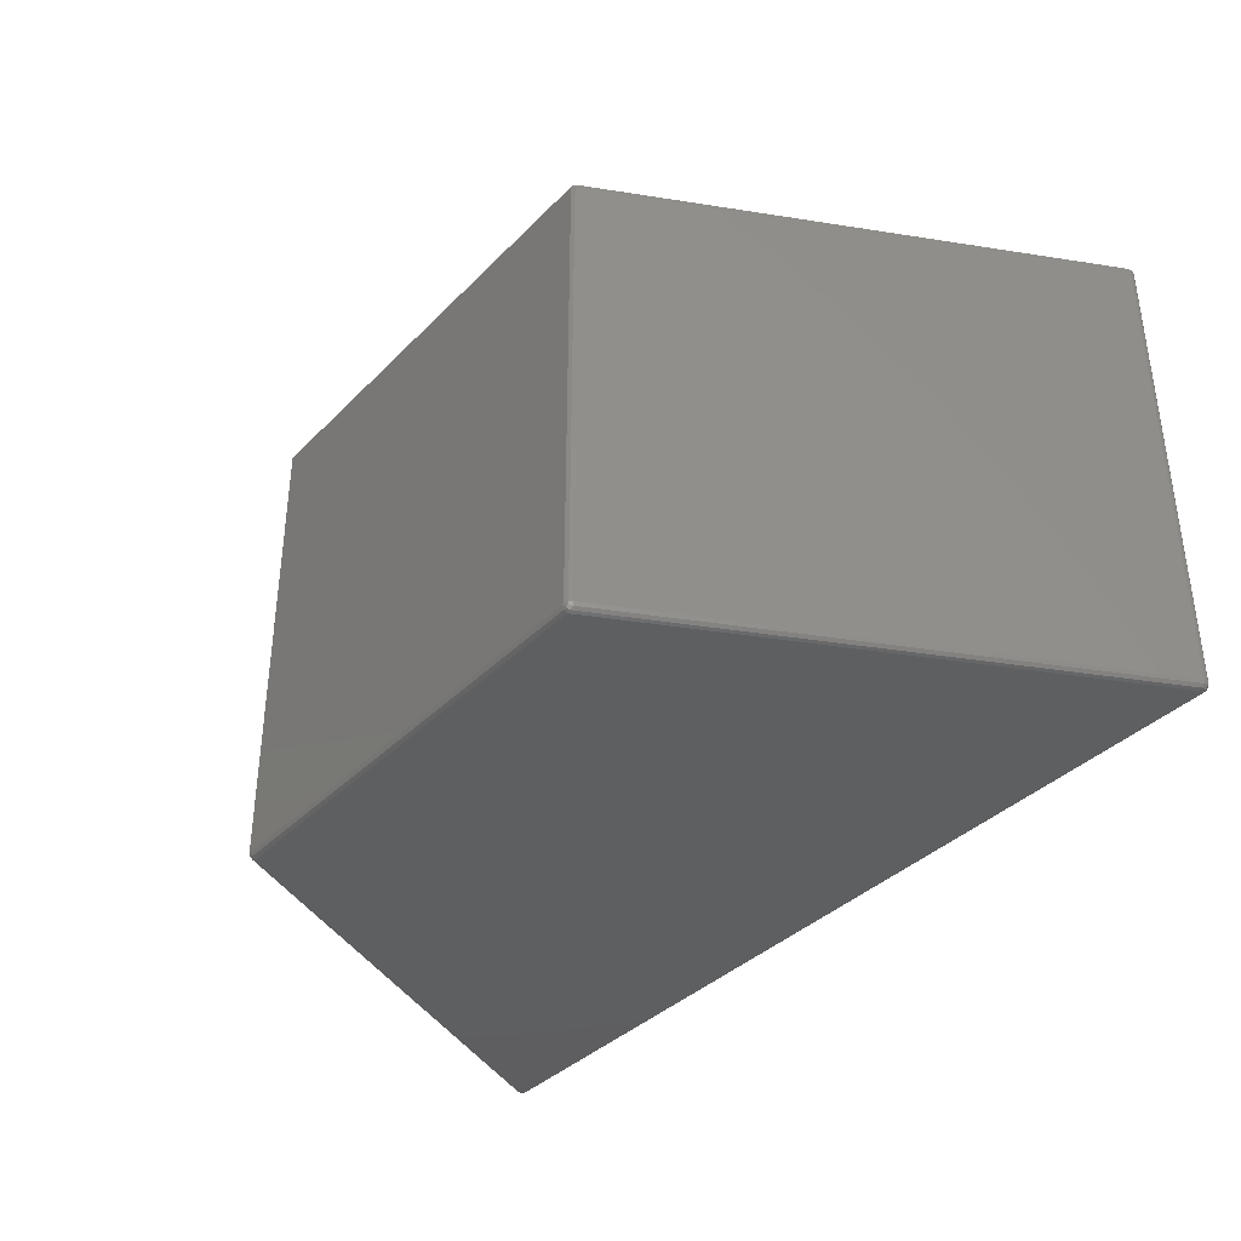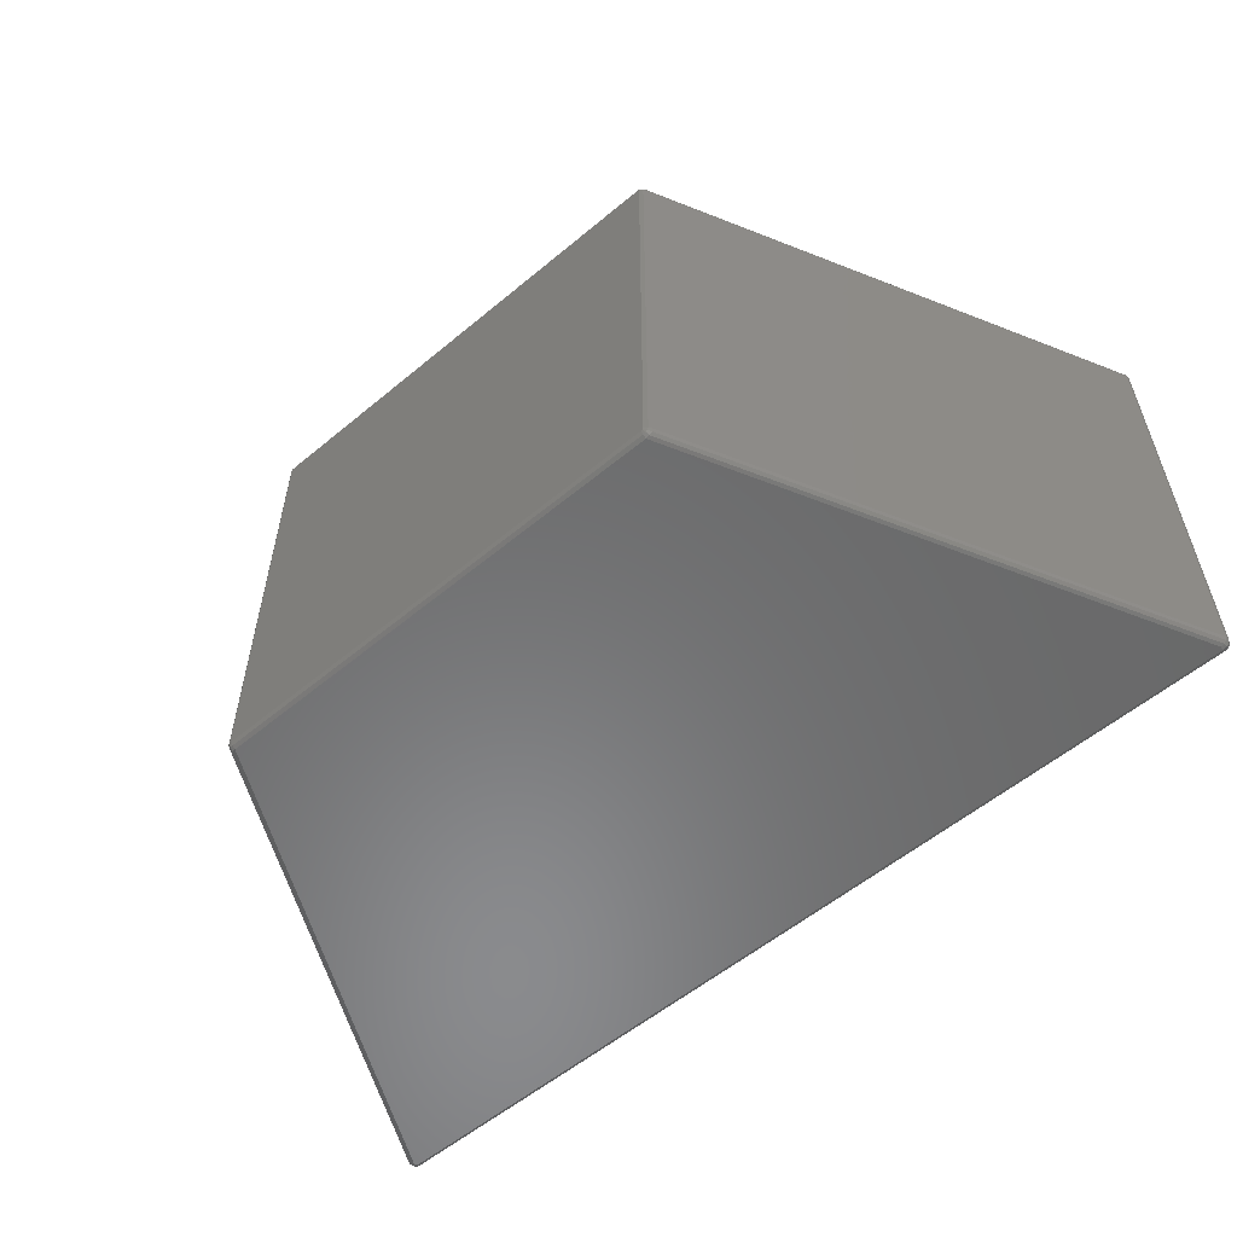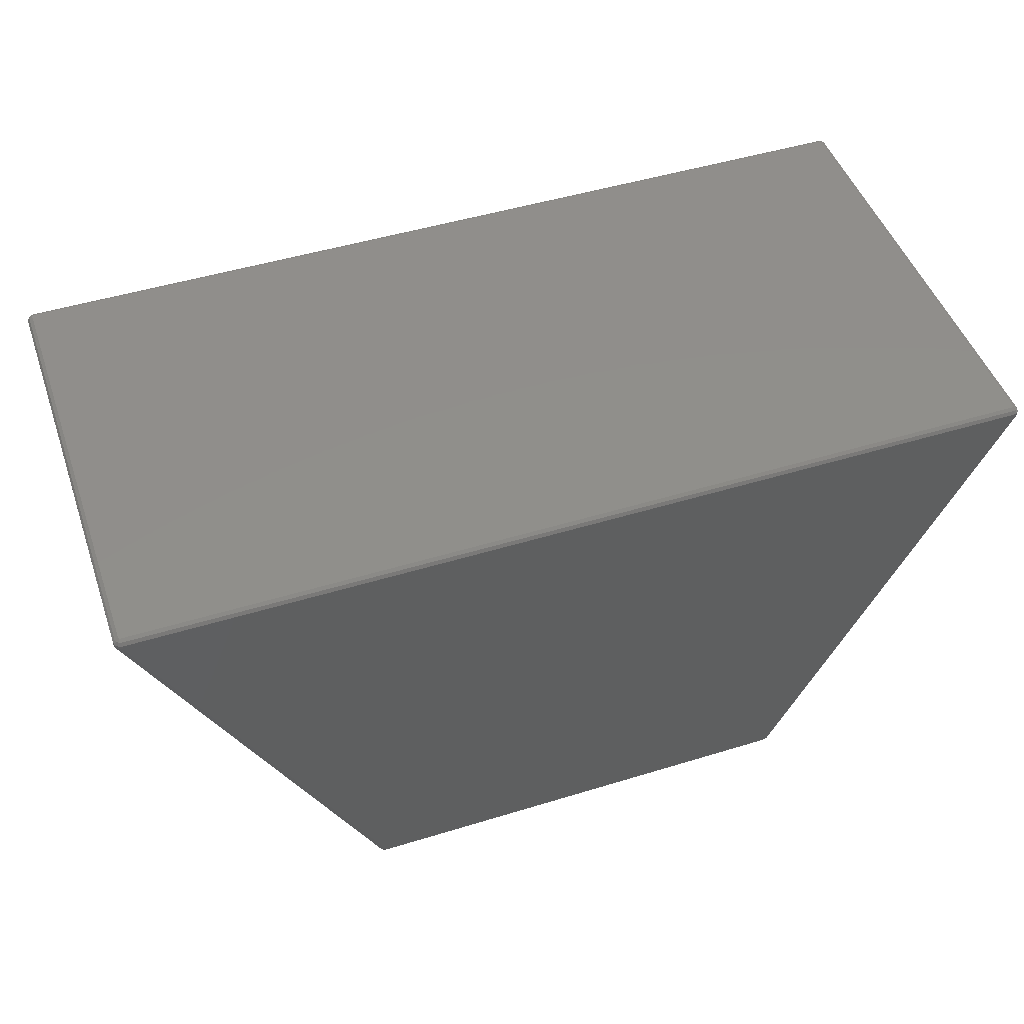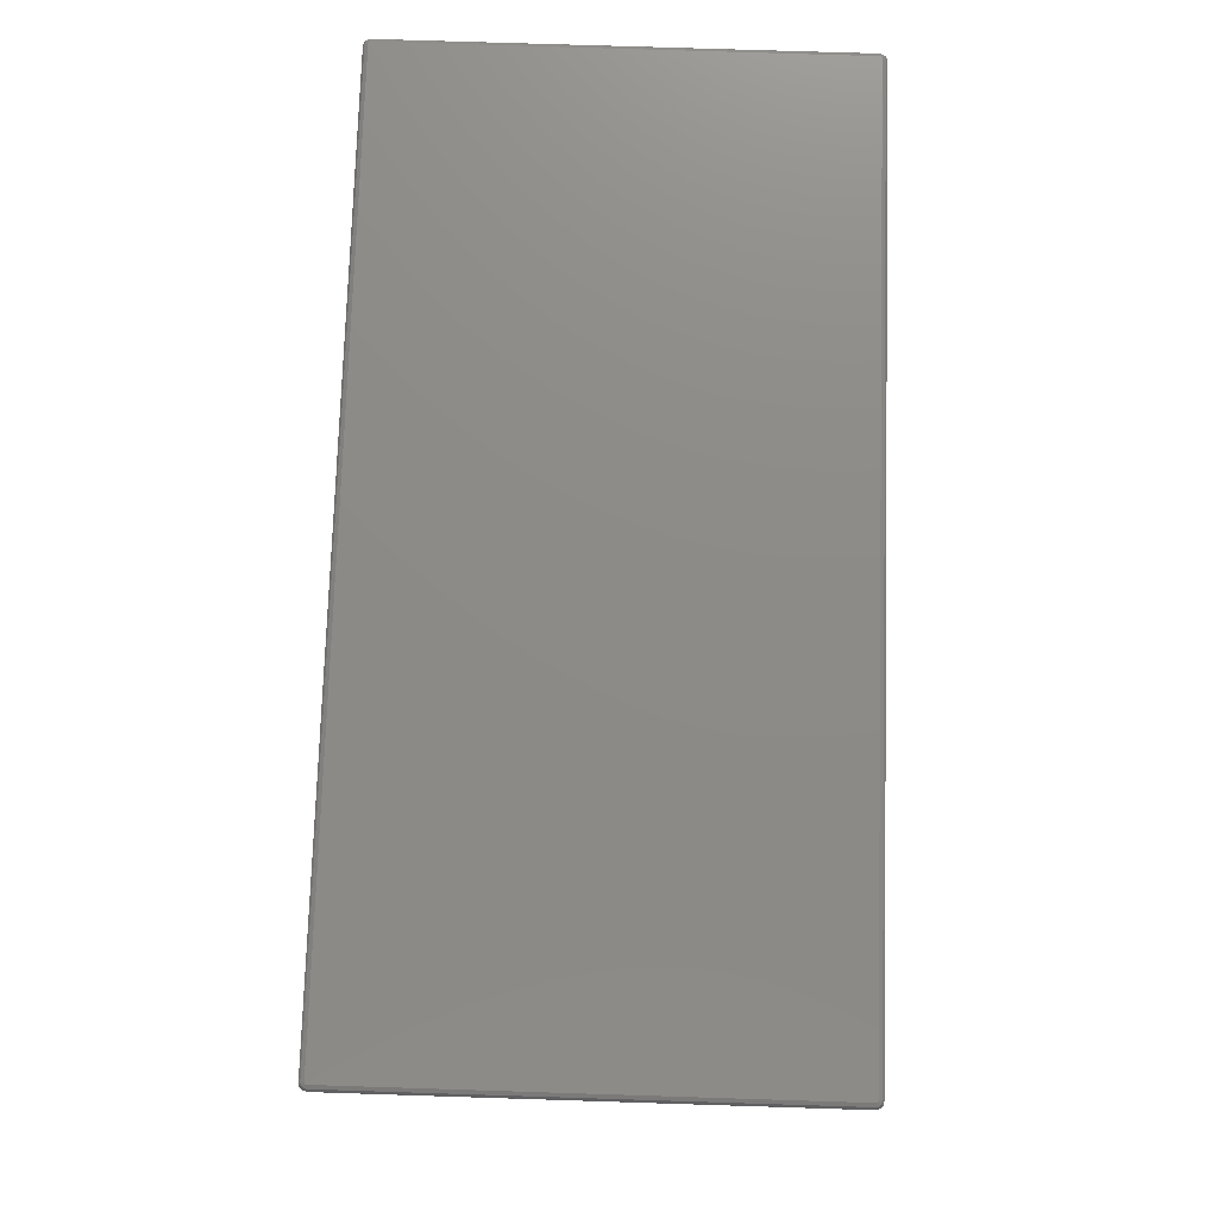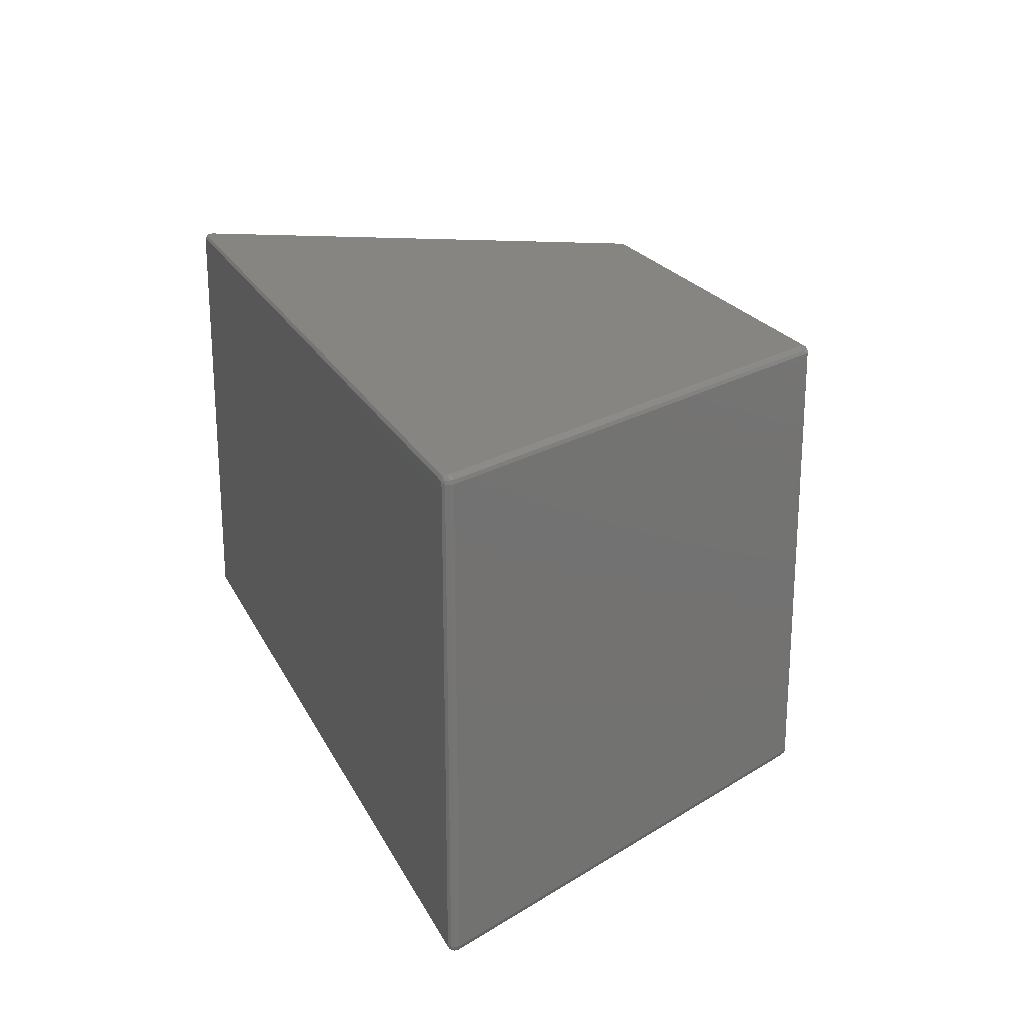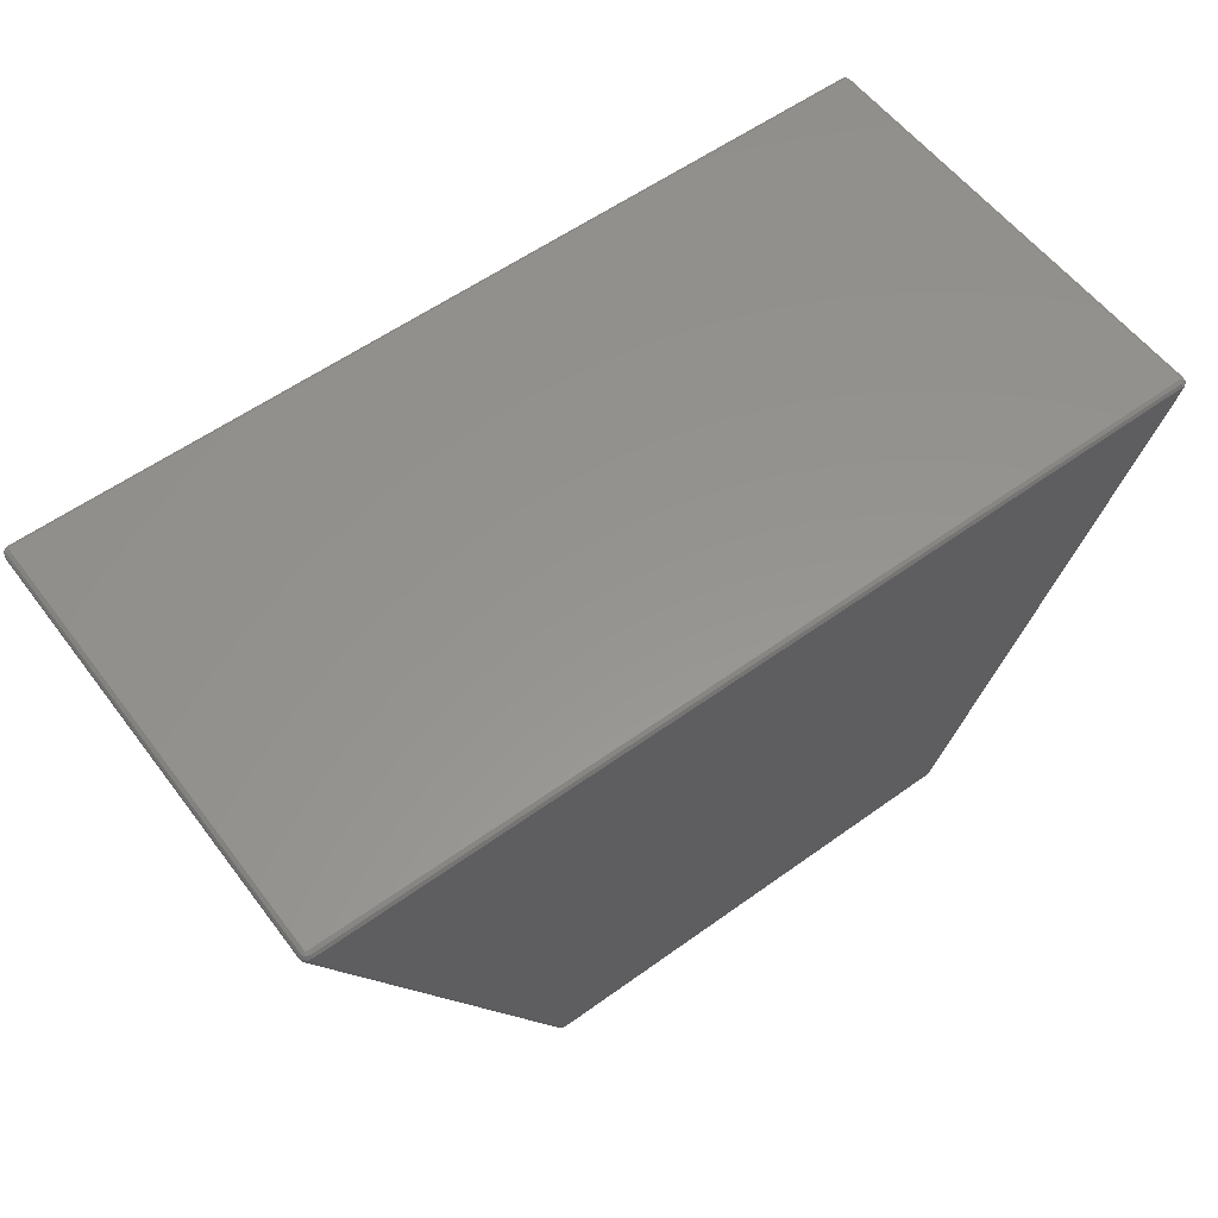
<metadata>
{"format":"stl","ext":"stl","renderer":"f3d","projection":"perspective","resolution":1024,"background":"white","views":[{"elev":-37.0,"azim":-128.1,"up":"+Y"},{"elev":-56.4,"azim":-139.0,"up":"+Y"},{"elev":48.1,"azim":161.0,"up":"+Z"},{"elev":76.1,"azim":-88.2,"up":"+Z"},{"elev":21.6,"azim":69.4,"up":"+Y"},{"elev":57.3,"azim":143.2,"up":"+Z"}]}
</metadata>
<code>
# stl→obj: 112 verts, 220 faces
v -0.6 0.6052 -0.6193
v -0.6 0.6141 -0.6141
v 0.6 0.6052 -0.6193
v 0.6193 0.6 -0.6052
v 0.6141 0.6 -0.6141
v 0.6122 0.6071 -0.6141
v -1.203 0.6045 0.6193
v -1.2 0.6052 0.6193
v -1.207 0.6122 0.6141
v -1.2 0.6141 0.6141
v 1.2 0.6193 0.6052
v -1.2 0.6193 0.6052
v 0.6071 -0.6122 -0.6141
v 0.6122 -0.6071 -0.6141
v 0.6097 -0.6167 -0.6052
v -1.219 0.6 0.5948
v -1.219 -0.6 0.5948
v -1.219 0.6 0.6052
v 1.204 -0.6026 0.6193
v -1.204 0.6026 0.6193
v 1.203 -0.6045 0.6193
v 0.6167 0.6097 -0.6052
v 0.6097 0.6167 -0.6052
v 1.217 0.6097 0.5948
v 1.212 0.6071 0.6141
v 1.207 0.6122 0.6141
v 1.204 0.6026 0.6193
v 1.2 -0.6052 0.6193
v 1.207 -0.6122 0.6141
v 1.2 0.6193 0.5948
v 1.21 0.6167 0.5948
v 0.6 0.6193 -0.6052
v -1.217 -0.6097 0.6052
v -1.207 -0.6122 0.6141
v -1.212 -0.6071 0.6141
v 0.6026 -0.6045 -0.6193
v -0.6045 -0.6026 -0.6193
v 0.6045 -0.6026 -0.6193
v 1.21 0.6167 0.6052
v 1.217 -0.6097 0.5948
v 1.219 -0.6 0.6052
v 1.217 -0.6097 0.6052
v 0.6052 -0.6 -0.6193
v 0.6052 0.6 -0.6193
v 0.6167 -0.6097 -0.6052
v 1.219 -0.6 0.5948
v 1.219 0.6 0.5948
v -0.6193 0.6 -0.6052
v 1.2 -0.6141 0.6141
v -1.214 -0.6 0.6141
v -1.214 0.6 0.6141
v -1.219 -0.6 0.6052
v -1.2 0.6193 0.5948
v -1.21 0.6167 0.6052
v 1.214 -0.6 0.6141
v 1.212 -0.6071 0.6141
v 1.217 0.6097 0.6052
v 0.6 -0.6052 -0.6193
v -1.204 -0.6026 0.6193
v -1.205 -0.6 0.6193
v 0.6193 -0.6 -0.6052
v -1.2 -0.6193 0.5948
v 0.6 -0.6193 -0.6052
v -1.2 -0.6193 0.6052
v -1.205 0.6 0.6193
v -1.217 0.6097 0.6052
v 0.6071 0.6122 -0.6141
v 0.6 0.6141 -0.6141
v -1.2 -0.6141 0.6141
v -1.2 -0.6052 0.6193
v 1.214 0.6 0.6141
v 1.2 0.6141 0.6141
v -0.6052 0.6 -0.6193
v -0.6052 -0.6 -0.6193
v -0.6167 0.6097 -0.6052
v -0.6097 0.6167 -0.6052
v -0.6122 0.6071 -0.6141
v 1.21 -0.6167 0.5948
v 0.6 -0.6141 -0.6141
v -0.6 -0.6141 -0.6141
v 1.2 0.6052 0.6193
v 1.203 0.6045 0.6193
v -1.203 -0.6045 0.6193
v -1.21 0.6167 0.5948
v -1.217 -0.6097 0.5948
v -0.6141 0.6 -0.6141
v 1.219 0.6 0.6052
v -1.217 0.6097 0.5948
v -0.6071 -0.6122 -0.6141
v -0.6122 -0.6071 -0.6141
v -1.212 0.6071 0.6141
v -0.6 -0.6193 -0.6052
v -0.6097 -0.6167 -0.6052
v 1.2 -0.6193 0.6052
v -0.6026 -0.6045 -0.6193
v -0.6 -0.6052 -0.6193
v -0.6 0.6193 -0.6052
v 1.21 -0.6167 0.6052
v -0.6167 -0.6097 -0.6052
v -0.6071 0.6122 -0.6141
v 0.6141 -0.6 -0.6141
v -1.21 -0.6167 0.5948
v 1.2 -0.6193 0.5948
v -0.6141 -0.6 -0.6141
v -0.6026 0.6045 -0.6193
v 1.205 0.6 0.6193
v -0.6045 0.6026 -0.6193
v -0.6193 -0.6 -0.6052
v -1.21 -0.6167 0.6052
v 1.205 -0.6 0.6193
v 0.6045 0.6026 -0.6193
v 0.6026 0.6045 -0.6193
f 1 2 3
f 4 5 6
f 7 8 9
f 10 11 12
f 13 14 15
f 16 17 18
f 19 20 21
f 22 23 24
f 25 26 27
f 21 28 29
f 30 31 32
f 33 34 35
f 36 37 38
f 39 11 26
f 40 41 42
f 43 37 44
f 6 5 44
f 45 40 15
f 22 6 23
f 46 4 47
f 9 10 12
f 48 17 16
f 28 49 29
f 50 51 52
f 12 53 54
f 55 19 56
f 57 31 39
f 58 37 36
f 59 60 50
f 61 5 4
f 62 63 64
f 60 65 50
f 18 66 16
f 67 3 68
f 57 26 25
f 24 57 47
f 7 20 8
f 34 69 70
f 39 26 57
f 25 71 57
f 24 31 57
f 72 11 10
f 73 37 74
f 75 76 77
f 23 6 67
f 32 23 67
f 61 4 46
f 40 42 78
f 79 63 80
f 22 4 6
f 81 20 82
f 70 20 83
f 54 53 84
f 68 2 32
f 52 85 33
f 73 86 77
f 50 52 33
f 52 51 18
f 57 71 87
f 8 81 10
f 84 76 88
f 37 89 90
f 56 19 29
f 51 20 91
f 61 40 45
f 17 85 52
f 92 62 93
f 64 63 94
f 46 40 61
f 56 42 55
f 55 41 71
f 47 57 87
f 95 37 96
f 76 53 97
f 67 68 32
f 13 58 36
f 23 31 24
f 32 31 23
f 24 4 22
f 47 4 24
f 98 42 29
f 94 98 29
f 72 81 26
f 27 26 82
f 26 11 72
f 31 11 39
f 83 20 59
f 35 83 59
f 30 11 31
f 11 53 12
f 16 66 88
f 88 48 16
f 50 35 59
f 33 35 50
f 82 20 27
f 91 20 9
f 9 8 10
f 29 19 21
f 95 89 37
f 5 43 44
f 70 49 28
f 64 69 34
f 8 20 81
f 9 20 7
f 80 89 96
f 89 99 90
f 1 100 2
f 61 14 101
f 92 63 62
f 102 85 93
f 78 98 103
f 103 63 78
f 92 89 80
f 93 62 102
f 87 41 47
f 26 81 82
f 3 2 68
f 96 89 95
f 86 74 104
f 14 38 43
f 13 38 14
f 14 43 101
f 2 100 97
f 32 2 97
f 10 81 72
f 34 83 35
f 84 53 76
f 105 100 1
f 12 54 9
f 88 76 75
f 93 99 89
f 18 17 52
f 27 20 106
f 54 66 9
f 101 5 61
f 101 43 5
f 45 14 61
f 15 14 45
f 105 37 107
f 73 74 86
f 75 48 88
f 77 48 75
f 108 86 104
f 80 96 79
f 3 37 1
f 77 107 73
f 108 17 48
f 85 99 93
f 34 109 64
f 33 109 34
f 103 98 94
f 15 40 78
f 94 63 103
f 78 63 15
f 110 71 106
f 55 71 110
f 110 19 55
f 50 65 51
f 79 96 58
f 36 38 13
f 1 37 105
f 44 111 6
f 107 100 105
f 77 100 107
f 70 83 34
f 59 20 60
f 97 53 32
f 51 66 18
f 84 66 54
f 88 66 84
f 64 49 69
f 69 49 70
f 28 20 70
f 21 20 28
f 60 20 65
f 65 20 51
f 66 91 9
f 51 91 66
f 38 37 43
f 96 37 58
f 48 86 108
f 77 86 48
f 67 112 3
f 6 112 67
f 104 90 108
f 74 90 104
f 109 62 64
f 102 62 109
f 13 79 58
f 80 63 92
f 107 37 73
f 74 37 90
f 29 42 56
f 78 42 98
f 13 63 79
f 15 63 13
f 42 41 55
f 71 41 87
f 27 71 25
f 106 71 27
f 111 112 6
f 112 37 3
f 100 76 97
f 77 76 100
f 30 53 11
f 32 53 30
f 94 49 64
f 29 49 94
f 110 20 19
f 106 20 110
f 111 37 112
f 44 37 111
f 93 89 92
f 17 99 85
f 109 85 102
f 33 85 109
f 46 41 40
f 47 41 46
f 108 99 17
f 90 99 108

</code>
